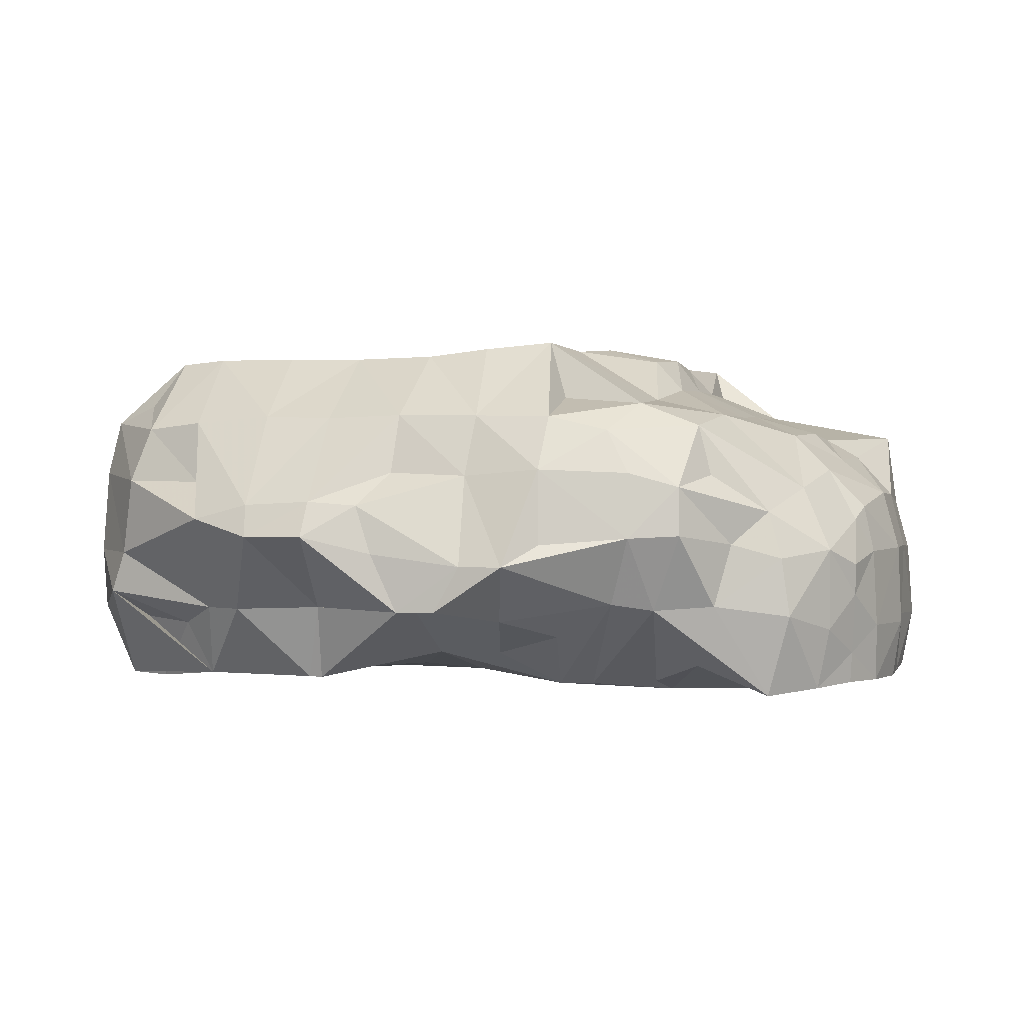
<metadata>
{"format":"obj","ext":"obj","renderer":"f3d","projection":"perspective","resolution":1024,"background":"white","views":[{"elev":1.3,"azim":-72.3,"up":"+Z"}]}
</metadata>
<code>
v 0.02209 0.002399 -0.01124
v 0.007768 -0.001973 -0.01106
v 0.01037 -0.01395 -0.0112
v 0.00585 0.004034 -0.01103
v -0.006813 0.0141 -0.01091
v 0.001683 0.01613 -0.01101
v 0.01855 -0.009128 -0.01108
v -0.01599 0.004801 -0.0102
v -0.01944 -0.005388 -0.008786
v 0.00386 -0.006726 -0.01116
v 0.0134 -0.01901 -0.01106
v 0.02461 -0.007048 -0.01119
v 0.01394 0.0058 -0.0111
v -0.01835 0.01078 -0.01066
v 0.007313 0.01319 -0.01105
v -0.003201 0.002746 -0.01097
v -0.002027 -0.004236 -0.0111
v 0.01287 -0.002945 -0.01105
v 0.02122 -0.005018 -0.0111
v 0.0007681 0.006263 -0.01101
v 0.0142 -0.008354 -0.01108
v 0.008977 0.007805 -0.01106
v -0.01204 0.002335 -0.01029
v 0.005136 -0.01329 -0.01127
v 0.01591 0.001057 -0.01106
v -0.007719 0.005522 -0.01093
v 0.0008551 0.02134 -0.01103
v 0.01991 -0.0002419 -0.01111
v 0.01929 -0.01404 -0.01111
v -0.001736 0.01297 -0.01098
v 0.01113 0.002406 -0.01104
v 0.02234 -0.01025 -0.01111
v -0.01431 0.009688 -0.01078
v -0.01148 0.01728 -0.01098
v 0.003523 0.01009 -0.01103
v -0.01708 -0.000468 -0.009033
v 0.01841 0.004075 -0.01115
v -0.002981 -0.02138 -0.01132
v 0.009277 -0.007933 -0.01112
v 0.01511 -0.01382 -0.01114
v -0.02113 -0.009786 -0.007548
v -0.004121 0.009094 -0.01096
v -0.0005959 -0.01185 -0.01134
v -0.008384 -0.0004639 -0.01093
v 0.006135 0.01855 -0.01104
v 0.02311 -0.001491 -0.01121
v 0.02475 0.004613 -0.01136
v 0.0188 0.009538 -0.01111
v 0.01657 0.01061 -0.01094
v 0.0182 -0.003309 -0.01098
v 0.01228 0.01092 -0.0111
v 0.0029 -0.0003929 -0.01103
v -0.01065 0.007937 -0.0109
v -0.01171 0.01347 -0.01081
v -0.00461 0.01974 -0.01095
v -0.008035 0.01939 -0.01098
v -0.02385 -0.006759 -0.006464
v -0.01656 -0.018 -0.009564
v 0.006728 -0.0201 -0.01134
v 0.001846 -0.0235 -0.01131
v 0.004218 -0.02316 0.005898
v -0.01142 -0.01506 -0.01163
v 0.027 0.0101 -0.01104
v -0.02017 0.01499 -0.01058
v 0.01745 0.0218 -0.01157
v 0.02839 0.00144 -0.01127
v -0.02691 0.01305 3.356e-05
v -0.01691 -0.02274 0.0005416
v 0.01335 -0.0175 0.005276
v 0.01835 -0.02313 -0.01069
v -0.01707 -0.02275 -0.01134
v -0.02025 0.006934 -0.01068
v -0.0271 0.001767 0.0009786
v -0.0114 -0.02727 -0.008875
v 0.0196 -0.01503 0.001793
v -0.02725 0.009309 0.0009806
v 0.0236 -0.01425 -0.004027
v 0.009439 -0.02775 -0.01069
v -0.008352 -0.02288 0.005524
v -0.01966 -0.01977 -0.005478
v 0.0009091 -0.02643 -0.01103
v -0.004458 -0.02355 0.005705
v -0.01121 -0.02713 -0.01085
v 0.01242 -0.02704 -0.006954
v -0.01611 -0.01082 -0.01094
v -0.009087 -0.02856 -0.007169
v -0.02304 -0.01498 0.003053
v -0.02749 0.0006371 -0.002074
v 0.0145 -0.02501 -0.002837
v 0.006338 -0.02771 0.0007356
v -0.0222 -0.01804 0.002167
v 0.01548 -0.02512 -0.007349
v -0.02219 0.006405 -0.005856
v -0.009341 -0.02537 0.00321
v 0.0005261 -0.02889 -0.006996
v -0.004559 -0.0255 0.003853
v -0.02057 0.00766 -0.01062
v 0.009922 -0.02807 -0.007108
v -0.02701 -0.005092 -0.002824
v -0.01387 -0.01916 0.006863
v 0.01937 -0.01765 -0.002435
v -0.004241 -0.02953 -0.007246
v 0.01158 -0.02655 -0.001757
v 0.01973 -0.009185 0.006767
v -0.02848 0.005012 -0.001019
v -0.004255 -0.02897 -0.01099
v -0.01829 -0.01844 0.006111
v 0.01945 -0.005113 0.008161
v 0.01119 -0.02718 -0.0113
v -0.0005959 -0.02376 0.005293
v 0.02347 -0.01687 -0.0108
v 0.01528 -0.01904 0.002664
v -0.02735 0.004944 0.001206
v -0.01874 -0.01935 0.002908
v 0.01614 -0.02479 -0.01058
v 0.01886 -0.01776 0.0009686
v 0.02396 -0.01545 -0.007324
v 0.0008691 -0.02567 0.00409
v -0.009135 -0.02834 -0.002219
v -0.02296 -0.009769 0.006656
v -0.01913 -0.01486 0.007535
v -0.02339 0.0117 -0.006002
v 0.0007081 -0.01925 0.006803
v -0.01889 -0.02071 -0.001531
v -0.02318 -0.000403 -0.005343
v -0.007842 0.01582 -0.005806
v -0.0123 -0.02764 -0.002981
v 0.008971 -0.02504 0.005671
v -0.02232 0.01422 -0.006003
v -0.02045 0.01672 -0.00719
v 0.009651 -0.0184 0.006748
v -0.005531 0.01591 -0.00258
v 0.02041 -0.01805 -0.01109
v -0.009404 -0.01525 0.008656
v -0.00431 -0.01534 0.008703
v -0.008421 -0.02841 -0.01088
v -0.01392 -0.01464 0.007875
v 0.0006671 -0.02902 -0.002125
v 0.005753 -0.02897 -0.007195
v 0.0139 -0.01407 0.00707
v 0.01508 -0.01007 0.008081
v 0.01076 -0.009848 0.008301
v -0.004257 -0.02933 -0.002139
v 0.0192 0.009664 0.007373
v -0.02247 0.02136 -0.00501
v 0.01033 -0.0153 0.007485
v -0.02336 0.01459 0.002412
v -0.01911 0.02026 -0.006924
v -0.02226 0.01852 0.005934
v 0.0199 -0.0176 -0.007515
v -0.01739 0.01987 -0.01116
v -0.01687 0.0226 -0.01104
v -0.0227 0.0148 0.006346
v -0.01417 0.02385 -0.01094
v 0.02466 0.009782 -0.00249
v -0.01862 -0.009631 0.007918
v -0.02483 -0.009611 0.003273
v 0.01095 0.02504 0.002882
v 0.01596 -0.01527 0.004016
v 0.00568 0.02826 0.002713
v -0.02223 -0.0134 0.005776
v 0.01037 0.02806 -0.002094
v -0.01319 -0.009061 0.0112
v -0.02737 -0.001046 -0.005733
v -0.00313 0.02902 -0.006546
v -0.008786 -0.02765 0.0007586
v 0.0134 0.01753 0.01028
v -0.009219 0.004993 0.01066
v -0.027 -0.007859 -0.00282
v 0.02106 0.01009 0.00265
v 0.01026 0.01909 0.01073
v -0.003842 -0.02822 0.001622
v 0.005718 0.004972 0.01106
v 0.02848 -0.005899 -0.01107
v 0.0204 -0.009887 0.002602
v -0.009377 -0.01014 0.01146
v -0.02119 -0.01618 -0.005714
v 0.02341 0.01136 0.0004936
v 0.0007431 1.605e-05 0.01091
v 0.0007191 0.02901 0.002814
v 0.0284 -0.009399 -0.01125
v -0.01852 0.02368 0.002957
v -0.02299 0.009635 0.006726
v -0.004581 0.02475 -0.01121
v 0.02839 0.003765 -0.01115
v 0.01021 -0.02565 0.002328
v 0.005658 0.02823 -0.006867
v 0.005705 0.009942 0.01108
v 0.02734 0.005352 -0.007254
v 0.0155 0.02369 -0.01095
v 0.02825 0.002032 -0.009599
v 0.01567 0.02429 -0.007206
v 0.0006231 -0.009844 0.01064
v 0.02155 0.01546 -0.00174
v -0.02475 0.000259 0.003053
v 0.02539 -0.004872 -0.002245
v 0.02067 0.000273 0.002562
v 0.005637 -0.01882 0.006942
v 0.01414 0.02322 0.006141
v 0.02083 0.02061 -0.007414
v -0.01054 -0.02733 -7.044e-05
v -0.004155 -0.01935 0.006877
v -0.02715 -0.003479 -0.005714
v 0.02136 0.005414 0.002882
v 0.01541 0.01503 0.008691
v -0.01418 0.02371 0.007511
v -0.01835 -0.000144 0.01076
v 0.02403 0.01485 -0.002749
v 0.005753 0.02886 -0.002118
v -0.01688 -0.008108 0.01163
v -0.01836 0.02395 -0.00627
v 0.0007001 0.00499 0.01079
v -0.007175 0.0292 -0.001169
v 0.02365 -0.008999 0.0006416
v 0.02597 0.01027 -0.007022
v -0.01413 0.004833 0.01083
v 0.02406 0.01871 -0.007359
v 0.009497 -0.02801 -0.002875
v 0.005694 0.02581 -0.01114
v 0.01084 0.02555 -0.007356
v 0.01074 0.025 -0.01106
v 0.02162 -0.01593 -0.002132
v 0.005694 0.02001 0.01072
v -0.009561 0.02463 -0.007376
v 0.01827 0.01764 0.005408
v 0.01535 0.02461 0.00249
v 0.01052 0.02447 0.007214
v 0.005653 0.02488 0.007587
v 0.02831 0.003273 -0.009332
v -0.01381 -0.005012 0.01127
v -0.009133 0.02534 -0.01088
v 0.02776 0.006177 -0.01096
v -0.0142 -0.02624 -0.007179
v -0.004257 0.0152 0.0105
v 0.02725 -0.004935 -0.007195
v 0.02013 0.01497 0.002375
v 0.0143 0.005025 0.01053
v 0.001041 0.02574 -0.0111
v 0.0003001 -0.02857 -0.01106
v 0.02363 0.005127 0.0008586
v 0.02125 -0.01719 -0.007259
v -0.01748 -0.02422 -0.006159
v 0.0239 -0.0001839 0.0008246
v -0.004277 4.405e-05 0.01084
v -0.009463 -0.005132 0.01119
v -0.01482 0.02425 -0.00297
v 0.01845 0.02285 0.0007186
v 0.02803 -0.004033 -0.01094
v 0.02047 0.02046 -0.01109
v 0.009363 0.0278 -0.005484
v -0.0174 -0.008937 -0.01086
v 0.02568 0.005079 -0.002207
v 0.01081 0.01509 0.01104
v 0.02294 -0.01725 -0.01069
v -0.01393 2.905e-05 0.01092
v -0.01405 0.01915 0.01068
v -0.01316 -0.0144 -0.01096
v -0.01414 -0.02546 -0.01103
v 0.02354 0.01812 -0.004154
v 0.005786 0.01501 0.01112
v 0.0194 0.004759 0.007696
v -0.004214 0.02953 0.002744
v 0.02525 0.01523 -0.007484
v 0.01422 0.009716 0.01057
v -0.01382 0.01034 0.01075
v -0.003911 0.02488 0.008158
v -0.004281 0.004965 0.01053
v 0.01861 0.02271 -0.01035
v -0.009071 -0.01948 0.006764
v 0.02404 0.01861 -0.01097
v 0.02834 -0.005469 -0.009711
v 0.01881 0.01953 0.00204
v 0.01556 0.02485 -0.002226
v 0.02761 3.905e-05 -0.007176
v 0.02595 -0.008965 -0.00676
v -0.01746 -0.02368 -0.002442
v 0.026 0.0001061 -0.002136
v -0.0008159 0.02795 -0.01022
v -0.01454 -0.02632 -0.001949
v -0.0147 0.019 -0.01115
v 0.02468 -0.009504 -0.002859
v 0.02549 0.01469 -0.01105
v 0.006023 -0.02862 -0.002472
v -0.01369 0.01483 0.01088
v 0.02039 0.01994 -0.002447
v 0.02805 -0.000788 -0.01083
v -0.02472 -0.004712 0.002865
v 0.007613 -0.02691 0.005459
v 0.01431 -0.000171 0.0105
v 0.01073 -0.004943 0.01093
v -0.009653 0.01475 0.01052
v 0.0007161 0.009998 0.01074
v 0.01574 0.0101 0.008979
v 0.01075 0.01001 0.01107
v -0.01895 0.01998 0.007544
v -0.007152 0.02931 0.00238
v 0.01526 0.0196 0.007194
v -0.004271 0.01002 0.01042
v -0.00378 0.01865 0.01035
v 0.0188 0.02318 -0.006635
v 0.01077 0.005117 0.01108
v -0.02279 0.02033 -0.00239
v -0.004238 -0.01005 0.01113
v 0.0108 -3.095e-05 0.01098
v -0.004534 -0.01377 0.01085
v -0.01831 0.009866 0.0107
v 0.0007111 0.02906 -0.002297
v -0.01889 0.02394 -0.002341
v 0.009488 -0.008415 0.01096
v -0.02253 -0.01818 -0.0009124
v 0.005534 -0.009768 0.0107
v 0.0006511 -0.02812 0.001434
v -0.004381 -0.005443 0.01093
v -0.009541 0.01027 0.01051
v -0.02825 0.008968 -0.001049
v 0.0007501 0.02465 0.007771
v 0.009623 0.02781 0.001828
v 0.0004341 0.02803 0.006236
v 0.006596 -0.01414 0.01045
v 0.0007731 0.01518 0.01075
v 0.0005571 0.02857 -0.00705
v -0.02319 0.005132 0.006605
v -0.02213 -0.01366 -0.005319
v -0.01819 0.004965 0.01065
v -0.01777 0.02315 0.006426
v 0.005718 -0.00496 0.011
v 0.0005941 -0.005282 0.01097
v 0.00548 -0.01488 0.008517
v -0.01372 -0.02443 0.002061
v -0.02343 0.000159 0.006767
v 0.02382 -0.004714 0.0008526
v 0.0001921 -0.01352 0.01042
v 0.005761 4.005e-05 0.01109
v 0.01934 0.000389 0.008001
v -0.02313 -0.004972 0.006721
v 0.01882 0.02335 -0.002587
v -0.01395 0.0254 -0.006639
v -0.009492 0.0197 0.007986
v -0.002102 0.02771 -0.01041
v 0.0006941 -0.01511 0.008641
v 0.0138 0.02761 -0.001583
v 0.003934 0.02782 0.005557
v -0.004109 0.02945 -0.002216
v 0.00576 -0.02826 -0.01101
v 0.01394 0.01466 0.01045
v -0.01814 0.01509 0.01072
v -0.01549 0.02366 0.003228
v -0.01083 0.02315 0.007388
v -0.01091 0.01838 0.01047
v 0.0009131 0.0197 0.01048
v -0.01202 -0.02757 -0.004967
v -0.02306 0.01961 0.002493
v -0.008546 -0.01326 0.01062
v 0.0144 -0.003938 0.01063
v -0.002585 0.0122 -0.002136
v -0.009477 -3.195e-05 0.01083
v -0.01747 0.0183 0.01048
v -0.003473 0.02832 0.006438
v 0.0189 0.01374 0.005747
v -0.01786 -0.00396 0.01123
v -0.02544 -0.00985 -0.001467
v 0.02802 -0.008766 -0.01092
v -0.0237 -0.01513 -0.001059
f 31 2 4
f 12 19 46
f 39 21 3
f 31 22 13
f 10 39 24
f 59 60 38
f 4 2 52
f 31 13 25
f 238 219 27
f 54 53 33
f 6 30 55
f 35 30 6
f 40 133 11
f 7 19 32
f 20 16 42
f 8 36 72
f 57 125 9
f 44 23 26
f 14 8 72
f 10 2 39
f 11 3 40
f 344 59 109
f 19 12 32
f 28 46 19
f 18 31 25
f 37 47 1
f 97 14 72
f 97 64 14
f 35 4 20
f 37 25 13
f 4 52 20
f 42 53 5
f 10 52 2
f 38 81 106
f 50 28 19
f 18 2 31
f 19 7 50
f 37 1 28
f 8 33 53
f 10 17 52
f 111 133 29
f 50 25 28
f 49 48 13
f 51 45 65
f 30 20 42
f 44 62 251
f 3 59 24
f 18 21 39
f 37 48 47
f 4 22 31
f 42 5 30
f 16 26 42
f 5 56 55
f 6 45 15
f 174 286 248
f 27 45 6
f 7 29 40
f 181 12 66
f 35 15 22
f 34 54 280
f 28 25 37
f 26 53 42
f 25 50 18
f 29 133 40
f 54 33 14
f 59 3 11
f 30 5 55
f 53 54 5
f 48 63 47
f 44 17 43
f 323 363 169
f 154 56 280
f 7 21 50
f 13 48 37
f 62 62 85
f 85 251 62
f 109 59 11
f 10 43 17
f 70 11 133
f 21 40 3
f 203 57 169
f 24 43 10
f 35 20 30
f 34 280 56
f 125 36 9
f 18 39 2
f 36 23 44
f 26 16 44
f 35 6 15
f 22 15 51
f 65 63 48
f 46 1 47
f 63 63 47
f 63 232 63
f 65 249 282
f 51 13 22
f 66 66 47
f 219 221 45
f 39 3 24
f 66 46 47
f 43 59 38
f 55 27 6
f 14 64 54
f 9 251 41
f 65 221 190
f 9 36 251
f 53 26 23
f 27 184 238
f 219 45 27
f 56 154 184
f 23 8 53
f 65 48 51
f 36 44 251
f 93 125 164
f 71 58 258
f 71 177 58
f 38 62 43
f 51 15 45
f 81 38 60
f 44 43 62
f 32 29 7
f 344 81 60
f 286 66 66
f 62 38 106
f 23 36 8
f 254 70 133
f 323 57 41
f 190 65 65
f 18 50 21
f 203 125 57
f 58 257 62
f 52 16 20
f 59 43 24
f 151 280 64
f 5 34 56
f 14 33 8
f 55 184 27
f 64 280 54
f 34 5 54
f 36 125 72
f 221 65 45
f 111 32 181
f 286 174 66
f 185 63 232
f 63 66 47
f 70 109 11
f 32 111 29
f 57 9 41
f 65 249 65
f 344 60 59
f 44 16 17
f 62 62 257
f 257 58 177
f 28 1 46
f 52 17 16
f 7 40 21
f 66 12 46
f 251 323 41
f 164 125 203
f 57 323 169
f 58 62 258
f 49 13 51
f 49 51 48
f 35 22 4
f 32 12 181
f 184 55 56
f 334 108 243
f 110 288 61
f 198 110 61
f 288 198 61
f 148 64 152
f 148 145 64
f 109 70 115
f 66 174 181
f 65 282 63
f 184 154 231
f 64 145 152
f 63 185 66
f 169 363 361
f 258 62 83
f 83 62 136
f 62 106 136
f 344 109 78
f 355 132 126
f 145 148 130
f 345 253 294
f 253 260 294
f 260 188 294
f 311 193 332
f 193 303 332
f 353 305 176
f 176 305 303
f 303 305 332
f 305 135 332
f 202 123 135
f 123 340 135
f 135 340 332
f 328 319 340
f 340 319 332
f 332 319 311
f 131 146 319
f 140 142 146
f 142 309 146
f 146 309 319
f 319 309 311
f 311 309 326
f 309 290 326
f 326 290 333
f 290 304 333
f 304 301 333
f 333 301 173
f 173 301 188
f 188 301 294
f 301 264 294
f 294 264 345
f 264 293 345
f 144 205 293
f 293 205 345
f 297 167 205
f 205 167 345
f 345 167 253
f 167 171 253
f 253 171 260
f 171 223 260
f 228 316 223
f 316 350 223
f 223 350 260
f 350 320 260
f 320 292 260
f 260 292 188
f 292 212 188
f 188 212 173
f 212 179 173
f 173 179 333
f 333 179 326
f 179 327 326
f 326 327 311
f 311 327 193
f 193 327 303
f 327 313 303
f 303 313 176
f 313 245 176
f 230 163 245
f 245 163 176
f 176 163 353
f 163 137 353
f 137 134 353
f 353 134 305
f 305 134 135
f 134 269 135
f 135 269 202
f 269 79 202
f 202 79 82
f 94 96 79
f 79 96 82
f 288 110 118
f 118 110 96
f 96 110 82
f 82 110 202
f 202 110 123
f 110 198 123
f 123 198 340
f 340 198 328
f 328 198 319
f 319 198 131
f 288 128 198
f 198 128 131
f 128 69 131
f 131 69 146
f 146 69 140
f 69 159 140
f 159 104 140
f 104 141 140
f 140 141 142
f 142 141 309
f 141 354 309
f 309 354 290
f 290 354 304
f 354 289 304
f 289 237 304
f 304 237 301
f 301 237 264
f 264 237 293
f 237 261 293
f 293 261 144
f 261 204 144
f 204 170 144
f 170 359 144
f 144 359 205
f 359 225 205
f 205 225 297
f 225 199 297
f 297 199 167
f 167 199 171
f 199 227 171
f 171 227 223
f 223 227 228
f 227 342 228
f 342 318 228
f 228 318 316
f 358 266 318
f 318 266 316
f 316 266 350
f 338 299 266
f 266 299 350
f 350 299 320
f 299 234 320
f 320 234 292
f 234 298 292
f 298 267 292
f 292 267 212
f 267 244 212
f 212 244 179
f 179 244 327
f 327 244 313
f 313 244 245
f 244 356 245
f 245 356 230
f 356 255 230
f 255 360 230
f 360 210 230
f 230 210 163
f 163 210 137
f 156 121 210
f 210 121 137
f 121 100 137
f 137 100 134
f 134 100 269
f 269 100 79
f 100 329 79
f 79 329 94
f 329 201 94
f 201 166 94
f 166 172 94
f 94 172 96
f 96 172 118
f 172 312 118
f 118 312 288
f 312 90 288
f 90 186 288
f 288 186 128
f 186 112 128
f 128 112 69
f 69 112 159
f 112 116 159
f 116 75 159
f 159 75 104
f 104 75 175
f 75 214 175
f 175 214 104
f 214 331 104
f 243 108 331
f 331 108 104
f 104 108 141
f 141 108 354
f 108 334 354
f 354 334 289
f 289 334 237
f 237 334 261
f 261 334 204
f 204 334 197
f 334 243 197
f 197 243 204
f 243 240 204
f 204 240 170
f 240 178 170
f 170 178 359
f 178 236 359
f 359 236 225
f 194 272 236
f 236 272 225
f 225 272 199
f 285 247 272
f 272 247 199
f 247 226 199
f 199 226 227
f 227 226 158
f 226 317 158
f 158 317 227
f 227 317 342
f 317 160 342
f 160 180 342
f 342 180 318
f 318 180 358
f 180 262 358
f 262 296 358
f 296 348 358
f 358 348 266
f 266 348 338
f 256 349 348
f 348 349 338
f 338 349 299
f 349 291 299
f 299 291 234
f 291 314 234
f 234 314 298
f 314 168 298
f 298 168 267
f 267 168 244
f 244 168 356
f 168 216 356
f 356 216 255
f 216 207 255
f 255 207 360
f 207 335 360
f 360 335 210
f 335 120 210
f 210 120 156
f 156 120 121
f 120 161 121
f 161 107 121
f 121 107 100
f 100 107 329
f 114 68 107
f 107 68 329
f 124 276 68
f 276 279 68
f 68 279 329
f 329 279 201
f 201 279 127
f 279 351 127
f 351 119 127
f 127 119 201
f 201 119 166
f 119 143 166
f 166 143 172
f 143 138 172
f 172 138 312
f 312 138 90
f 138 283 90
f 283 218 90
f 90 218 186
f 218 103 186
f 103 89 186
f 186 89 112
f 112 89 116
f 89 101 116
f 101 222 116
f 116 222 75
f 75 222 214
f 222 77 214
f 77 281 214
f 281 196 214
f 214 196 331
f 235 277 196
f 196 277 331
f 331 277 243
f 243 277 240
f 277 252 240
f 252 155 240
f 240 155 178
f 155 208 178
f 178 208 236
f 236 208 194
f 208 259 194
f 194 259 272
f 272 259 285
f 259 336 285
f 285 336 247
f 300 273 336
f 336 273 247
f 273 341 247
f 247 341 226
f 226 341 317
f 341 162 317
f 162 209 317
f 317 209 160
f 160 209 180
f 209 307 180
f 180 307 262
f 307 343 262
f 343 213 262
f 262 213 296
f 213 246 296
f 246 347 296
f 347 206 296
f 296 206 348
f 348 206 256
f 206 357 256
f 357 284 256
f 256 284 349
f 349 284 291
f 291 284 314
f 284 265 314
f 314 265 168
f 168 265 216
f 265 306 216
f 306 324 216
f 216 324 207
f 324 330 207
f 207 330 335
f 88 99 73
f 99 287 73
f 73 287 195
f 195 287 330
f 330 287 335
f 287 157 335
f 335 157 120
f 120 157 161
f 157 87 161
f 87 91 161
f 161 91 107
f 107 91 114
f 114 91 68
f 68 91 124
f 91 310 124
f 310 80 124
f 124 80 276
f 80 242 276
f 276 242 279
f 242 233 279
f 279 233 351
f 233 74 351
f 74 86 351
f 351 86 119
f 119 86 143
f 86 102 143
f 143 102 138
f 138 102 95
f 102 239 95
f 239 139 95
f 95 139 138
f 138 139 283
f 283 139 218
f 139 98 218
f 98 84 218
f 218 84 103
f 103 84 89
f 84 92 89
f 89 92 101
f 92 150 101
f 150 241 101
f 101 241 222
f 241 117 222
f 222 117 77
f 117 275 77
f 77 275 281
f 281 275 196
f 196 275 235
f 362 271 275
f 275 271 235
f 271 274 235
f 235 274 277
f 277 274 252
f 191 229 274
f 229 189 274
f 274 189 252
f 252 189 155
f 189 215 155
f 155 215 208
f 215 263 208
f 208 263 259
f 259 263 217
f 263 270 217
f 270 200 217
f 217 200 259
f 259 200 336
f 336 200 300
f 200 268 300
f 268 192 300
f 300 192 273
f 273 192 341
f 220 250 192
f 192 250 341
f 341 250 162
f 162 250 209
f 250 187 209
f 209 187 307
f 307 187 321
f 187 278 321
f 339 165 278
f 278 165 321
f 321 165 307
f 307 165 343
f 343 165 213
f 165 224 213
f 224 337 213
f 213 337 246
f 152 145 211
f 145 308 211
f 211 308 337
f 337 308 246
f 308 182 246
f 246 182 347
f 182 325 347
f 347 325 206
f 206 325 357
f 357 325 295
f 325 149 295
f 295 149 357
f 149 346 357
f 357 346 284
f 284 346 265
f 265 346 306
f 346 183 306
f 306 183 324
f 183 322 324
f 324 322 330
f 322 113 330
f 330 113 195
f 195 113 73
f 113 105 73
f 73 105 88
f 93 164 105
f 105 164 88
f 88 164 99
f 164 203 99
f 203 169 99
f 99 169 287
f 287 169 157
f 169 361 157
f 361 363 157
f 157 363 87
f 87 363 91
f 91 363 310
f 251 85 323
f 62 257 85
f 257 177 85
f 85 177 323
f 323 177 363
f 363 177 310
f 310 177 80
f 177 71 80
f 80 71 242
f 71 258 242
f 242 258 233
f 233 258 74
f 258 83 74
f 83 136 74
f 74 136 86
f 86 136 102
f 136 106 102
f 102 106 239
f 106 81 239
f 81 344 239
f 239 344 139
f 344 78 139
f 139 78 98
f 78 109 98
f 98 109 84
f 109 115 84
f 84 115 92
f 115 70 92
f 92 70 150
f 150 70 241
f 70 254 241
f 241 254 117
f 133 111 254
f 254 111 117
f 111 181 117
f 117 181 275
f 275 181 362
f 362 181 271
f 181 174 271
f 174 248 271
f 248 286 271
f 271 286 274
f 274 286 191
f 286 66 191
f 191 66 229
f 66 185 229
f 185 232 229
f 229 232 189
f 232 63 189
f 189 63 215
f 215 63 263
f 63 282 263
f 263 282 270
f 282 249 270
f 270 249 200
f 200 249 268
f 249 65 268
f 65 190 268
f 268 190 192
f 192 190 220
f 190 221 220
f 220 221 250
f 250 221 187
f 221 219 187
f 187 219 278
f 219 238 278
f 278 238 339
f 238 184 339
f 184 231 339
f 339 231 165
f 165 231 224
f 224 231 337
f 231 154 337
f 337 154 211
f 211 154 152
f 154 280 152
f 280 151 152
f 152 151 148
f 148 151 130
f 151 64 130
f 125 93 72
f 72 93 97
f 93 122 97
f 97 122 64
f 122 129 64
f 64 129 130
f 130 129 145
f 129 302 145
f 145 302 308
f 308 302 182
f 302 352 182
f 182 352 325
f 325 352 149
f 352 147 149
f 147 153 149
f 149 153 346
f 346 153 183
f 153 76 183
f 183 76 322
f 322 76 113
f 76 315 113
f 113 315 105
f 105 315 93
f 93 315 122
f 315 67 122
f 122 67 129
f 129 67 302
f 302 67 352
f 352 67 147
f 147 67 153
f 153 67 76
f 315 76 67

</code>
